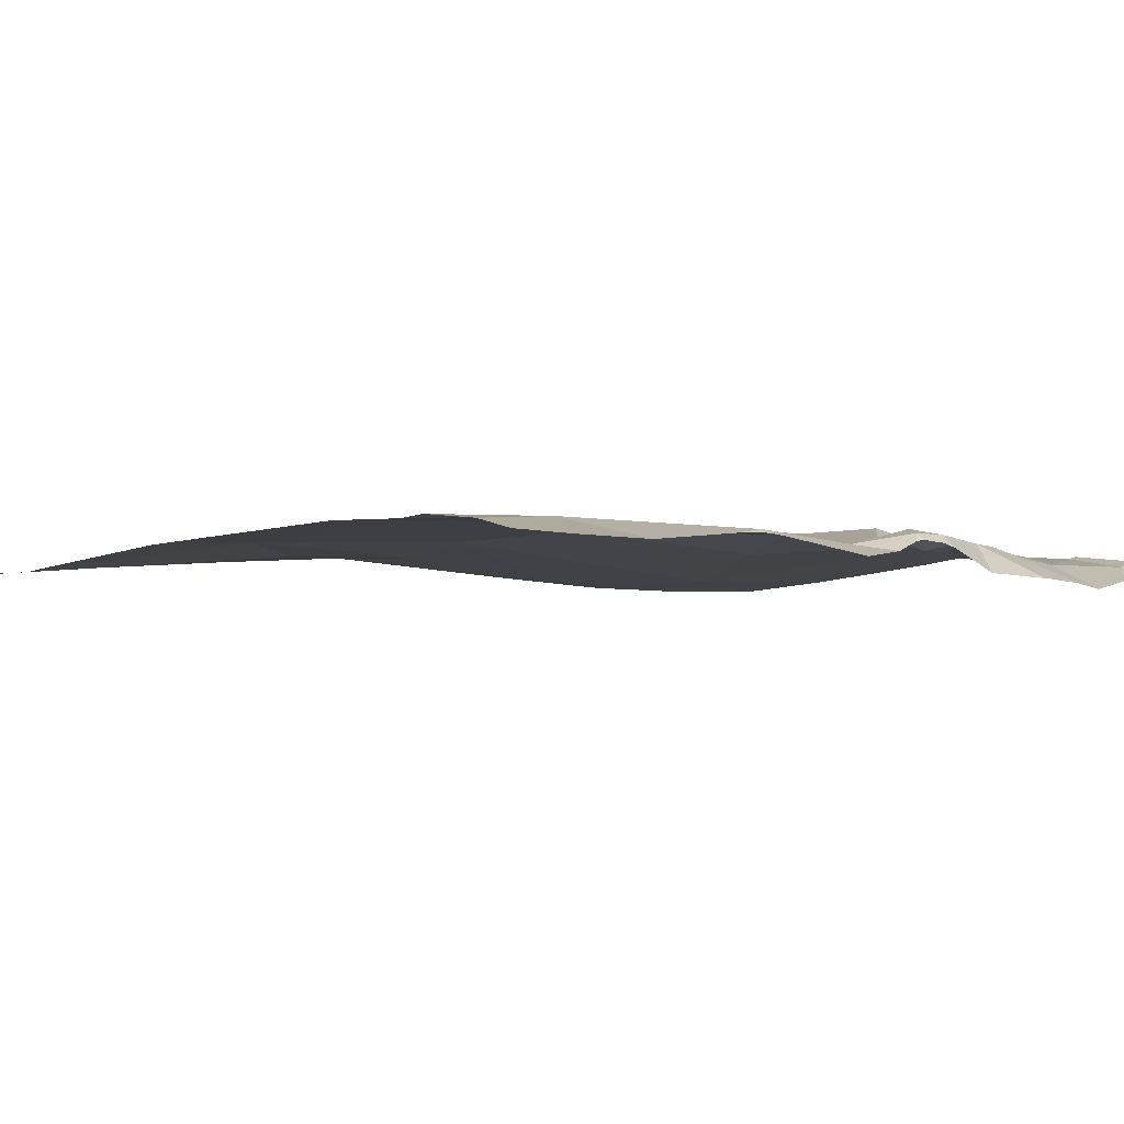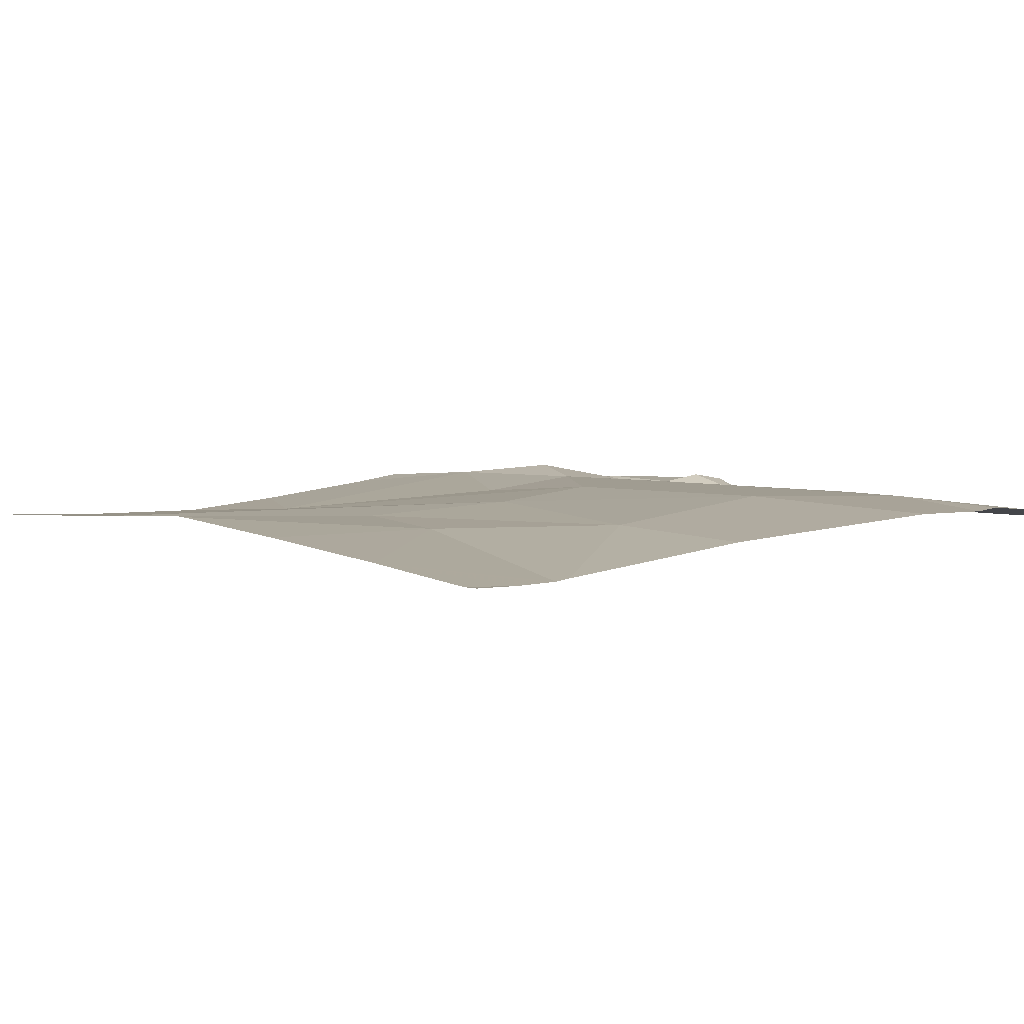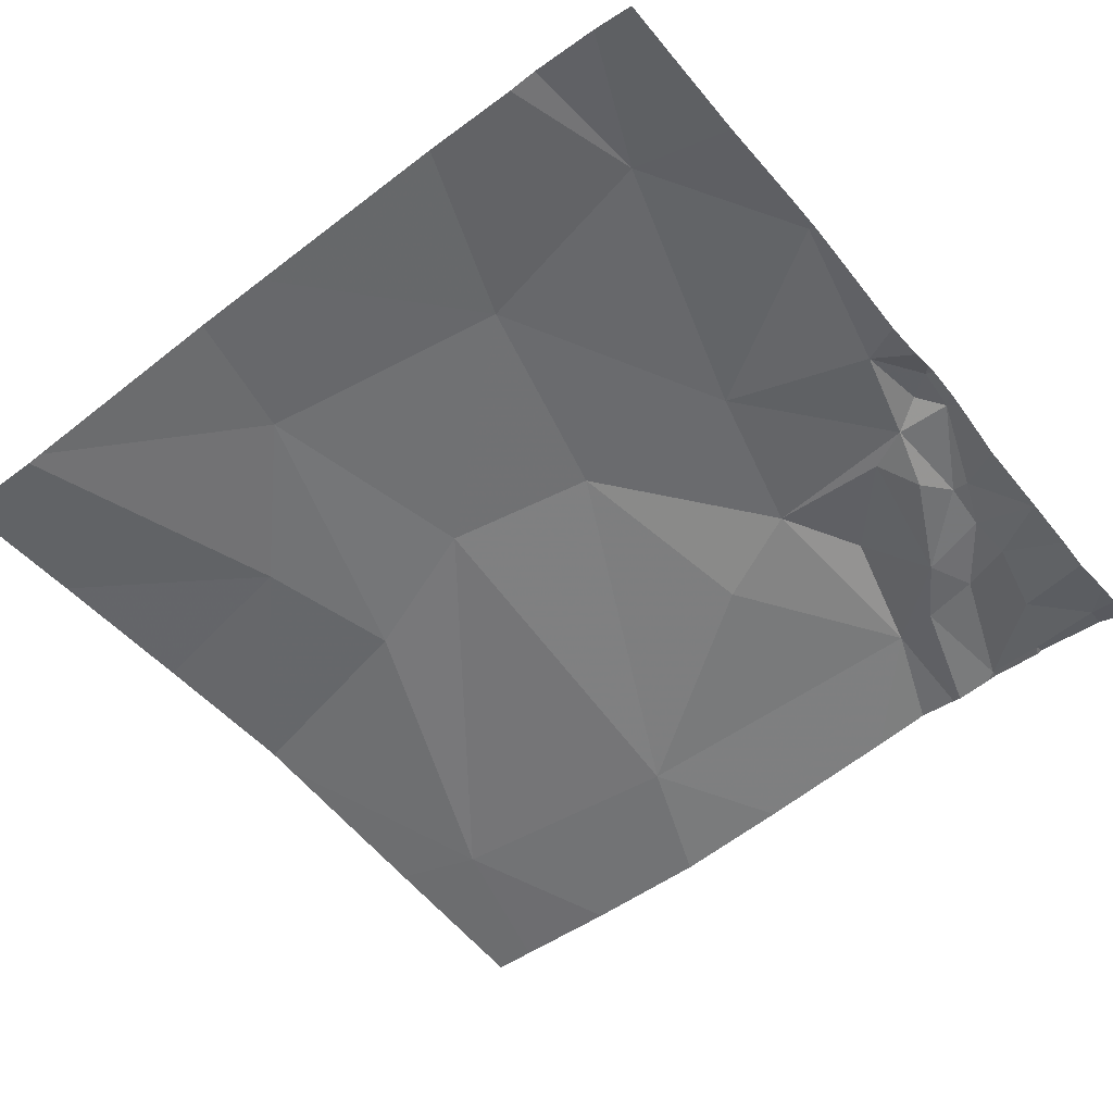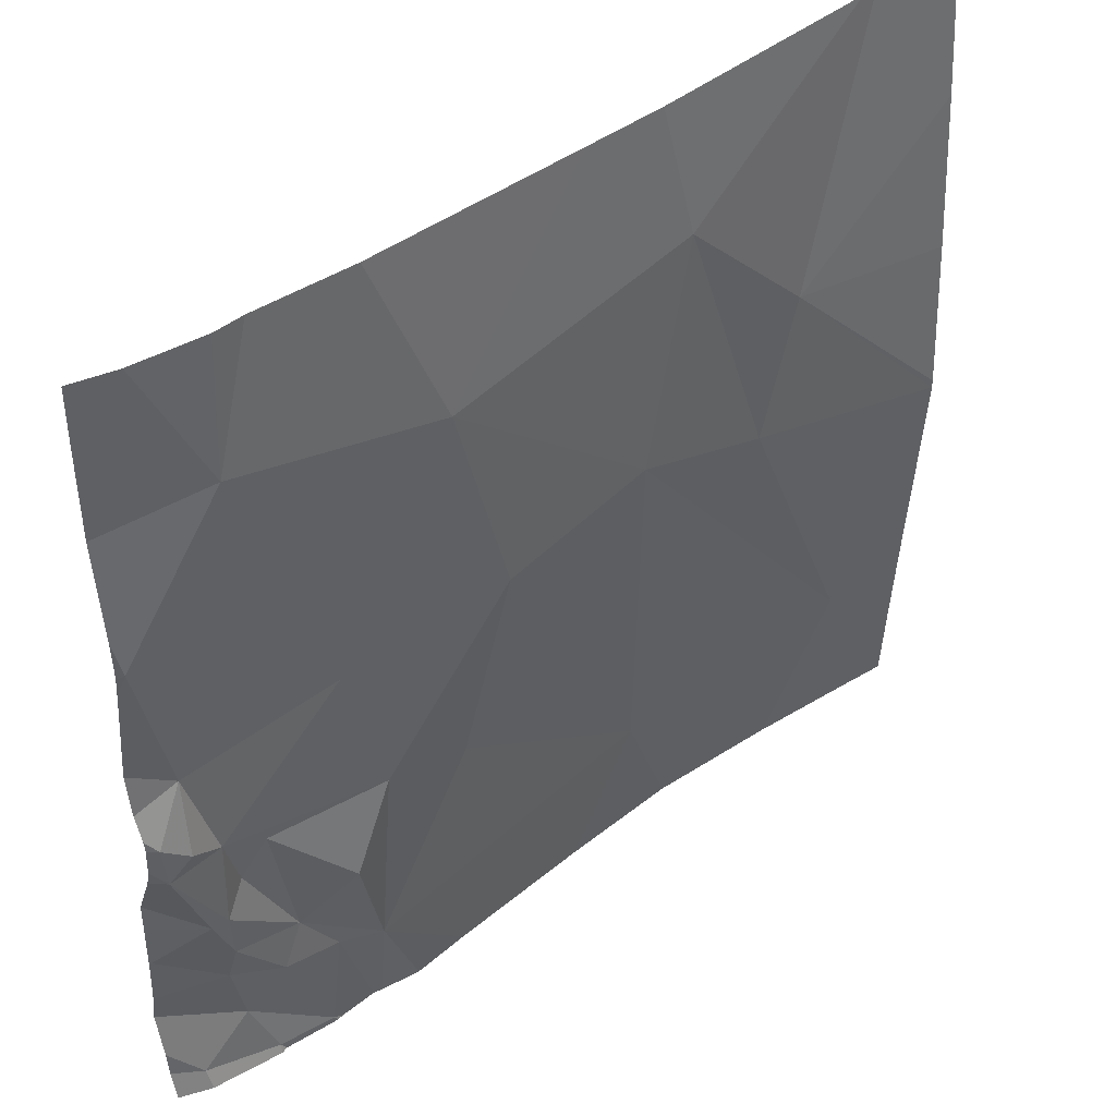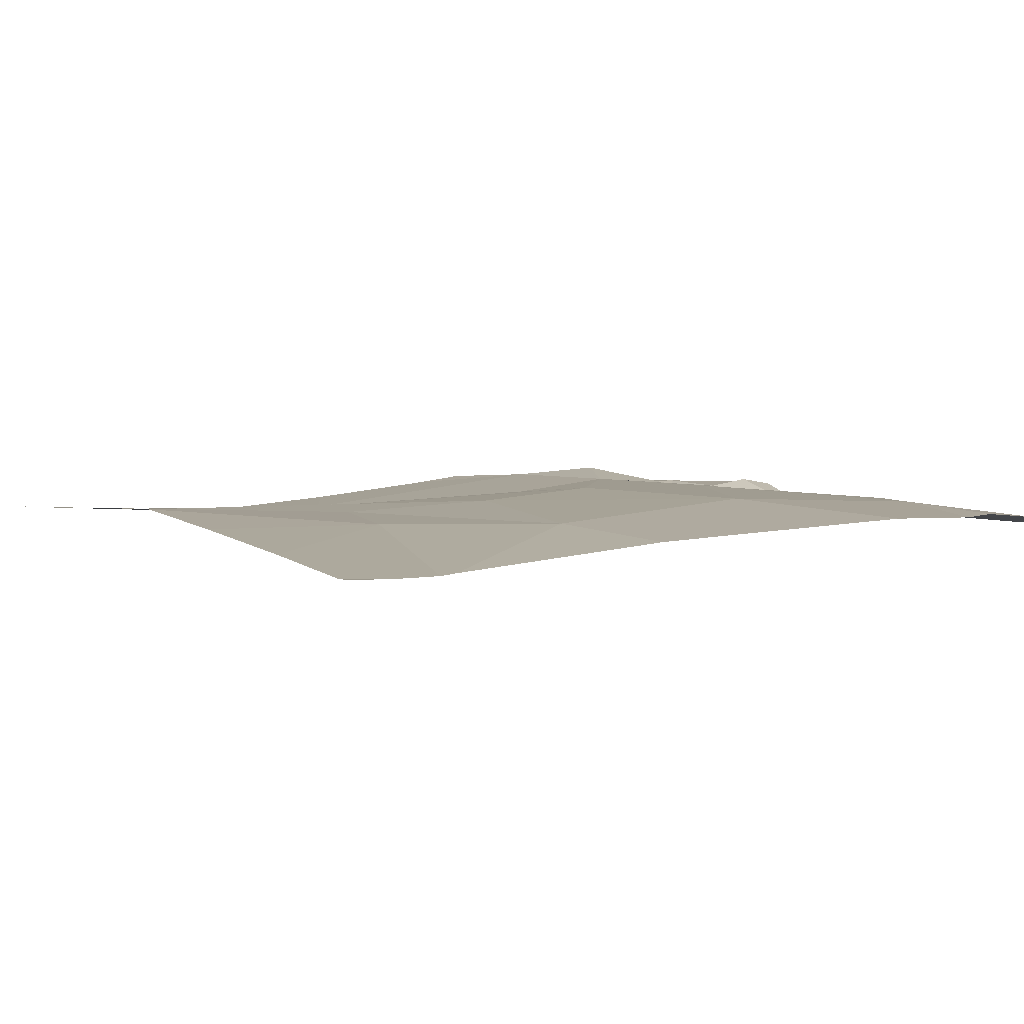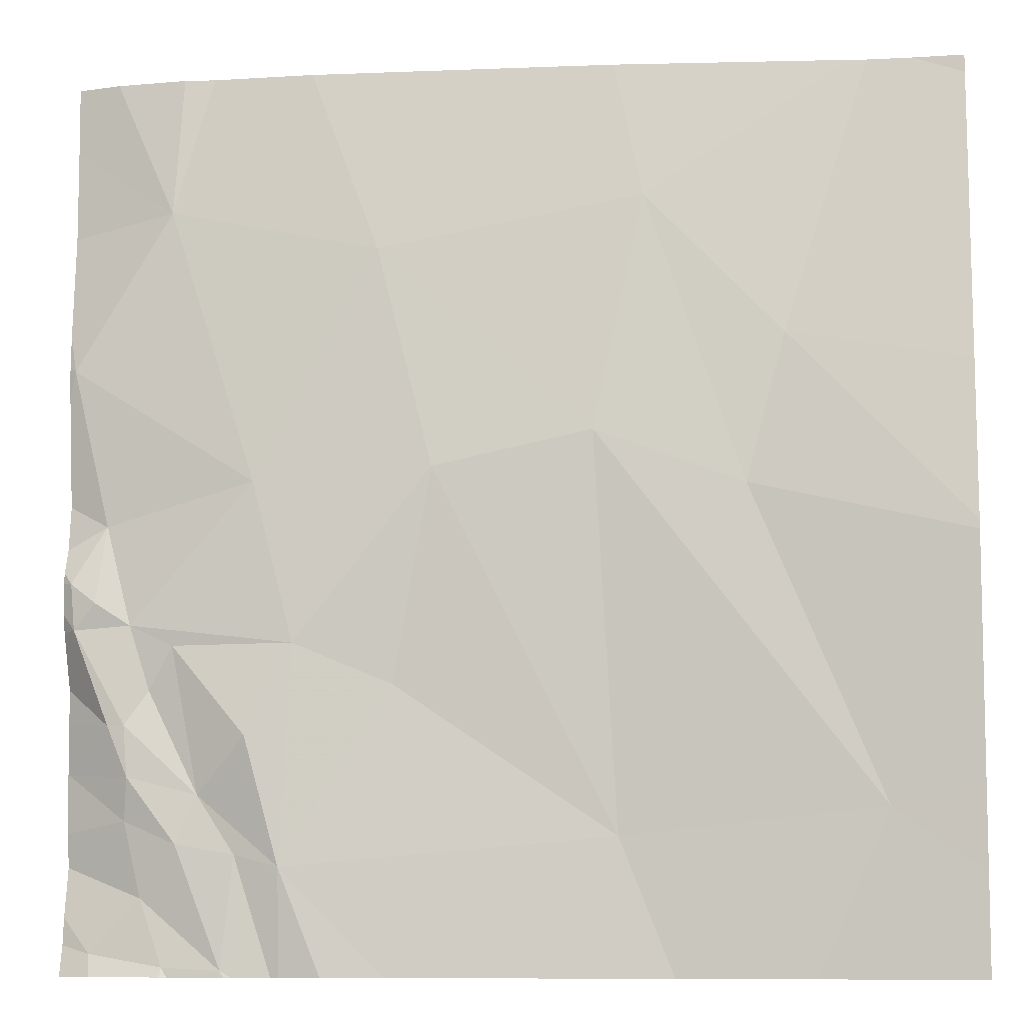
<metadata>
{"format":"obj","ext":"obj","renderer":"f3d","projection":"perspective","resolution":1024,"background":"white","views":[{"elev":-2.7,"azim":-131.3,"up":"+Z"},{"elev":5.2,"azim":137.8,"up":"+Z"},{"elev":-54.3,"azim":-141.3,"up":"+Z"},{"elev":44.9,"azim":-38.6,"up":"+Y"},{"elev":4.7,"azim":148.4,"up":"+Z"},{"elev":-9.0,"azim":7.7,"up":"+Y"}]}
</metadata>
<code>
v -47.09 238.1 483.2
v -48.26 238.1 483.2
v -47.22 236.2 483.2
v -47.07 236.6 483.2
v -46.98 236.2 483.2
v -46.88 238.1 483.2
v -48.57 236.2 483.2
v -48.64 236.6 483.2
v -48.65 236.5 483.2
v -48.79 236.6 483.1
v -48.32 236.4 483.2
v -48.41 236.5 483.2
v -48.49 236.6 483.2
v -48.65 236.7 483.2
v -48.38 236.7 483.3
v -48.55 236.9 483.2
v -48.6 236.8 483.2
v -48.56 236.2 483.2
v -48.44 236.2 483.2
v -47.62 238.1 483.2
v -48.73 236.3 483.2
v -48.62 236.4 483.2
v -47.79 238.1 483.2
v -48.7 238.1 483.2
v -48.54 236.5 483.2
v -48.64 236.9 483.2
v -48.69 236.7 483.2
v -48.76 236.9 483.2
v -48.48 238.1 483.2
v -47.12 238.1 483.2
v -46.88 237.8 483.2
v -47.62 236.5 483.2
v -46.88 238.1 483.2
v -48.29 236.9 483.3
v -47.66 237.3 483.2
v -48.08 236.8 483.2
v -48.55 236.2 483.2
v -48.44 236.2 483.2
v -46.88 236.4 483.2
v -46.88 236.6 483.2
v -46.88 237.1 483.2
v -48.78 237.5 483.2
v -48.7 237.1 483.2
v -48.38 237.2 483.2
v -48.77 237 483.2
v -46.88 237.1 483.2
v -48.71 237 483.2
v -46.88 237.5 483.2
v -48.56 237.8 483.2
v -47.56 237.8 483.2
v -47.35 237.2 483.2
v -48 237.3 483.3
v -48.11 237.7 483.3
v -47.27 237.5 483.2
v -48.33 236.2 483.2
v -48.41 236.2 483.2
v -47.06 238.1 483.2
v -48.55 238.1 483.2
v -46.88 237 483.2
v -48.43 236.2 483.2
v -48.79 236.5 483.1
v -48.79 236.4 483.1
v -48.79 236.3 483.1
v -48.79 236.3 483.2
v -48.79 236.6 483.1
v -48.79 236.6 483.1
v -48.79 236.7 483.1
v -48.79 236.8 483.2
v -46.99 238.1 483.2
v -48.79 237.4 483.2
v -48.79 237.2 483.2
v -48.79 237 483.2
v -48.79 237 483.2
v -48.79 236.9 483.2
v -48.79 237 483.2
v -48.79 237.1 483.2
v -48.79 237.5 483.2
v -48.79 237.5 483.2
v -48.79 237.8 483.2
v -48.79 237.6 483.2
v -48.79 238 483.2
v -48.57 236.2 483.2
v -48.72 236.2 483.2
v -47.77 236.2 483.2
v -48.1 236.2 483.2
v -48.32 236.2 483.2
v -48.23 236.2 483.2
v -47.51 236.2 483.2
v -46.88 236.2 483.2
v -48.77 236.2 483.2
v -48.79 236.2 483.2
v -48.69 238.1 483.2
v -48.79 238.1 483.2
f 9 8 10
f 12 11 13
f 14 8 13
f 13 15 16
f 13 17 14
f 38 18 37
f 21 18 22
f 12 19 56
f 18 19 22
f 11 15 13
f 19 12 25
f 22 9 61
f 25 13 8
f 17 13 16
f 14 17 26
f 9 25 8
f 25 9 22
f 28 27 14
f 27 10 8
f 14 27 8
f 88 32 84
f 25 12 13
f 21 22 62
f 61 10 65
f 66 27 67
f 22 19 25
f 93 81 24
f 7 21 83
f 87 11 86
f 83 64 90
f 84 11 85
f 92 49 58
f 57 31 69
f 11 12 55
f 15 11 34
f 32 4 35
f 32 36 11
f 7 18 21
f 3 32 88
f 1 54 31
f 43 42 70
f 43 26 44
f 15 34 16
f 72 45 73
f 28 14 26
f 26 47 28
f 26 43 47
f 86 11 55
f 45 47 43
f 47 45 28
f 75 43 76
f 68 28 74
f 16 26 17
f 34 26 16
f 44 42 43
f 85 11 87
f 34 44 26
f 30 50 54
f 42 44 49
f 11 36 34
f 51 50 35
f 52 35 53
f 51 35 4
f 52 36 32
f 52 32 35
f 34 36 52
f 44 52 53
f 52 44 34
f 51 54 50
f 60 19 38
f 51 4 59
f 23 53 20
f 54 51 46
f 29 53 2
f 42 49 79
f 84 32 11
f 83 21 64
f 20 50 30
f 35 50 53
f 53 50 20
f 53 49 44
f 30 54 1
f 55 12 56
f 1 31 57
f 61 9 10
f 62 22 61
f 82 18 7
f 63 21 62
f 64 21 63
f 31 6 69
f 56 19 60
f 65 10 66
f 66 10 27
f 41 54 46
f 67 27 68
f 37 18 82
f 68 27 28
f 24 49 92
f 46 51 59
f 70 42 78
f 71 43 70
f 58 49 29
f 72 28 45
f 31 54 48
f 48 54 41
f 73 45 75
f 74 28 72
f 39 4 5
f 75 45 43
f 38 19 18
f 76 43 71
f 40 4 39
f 77 42 80
f 78 42 77
f 3 4 32
f 2 53 23
f 79 49 81
f 80 42 79
f 59 4 40
f 5 4 3
f 81 49 24
f 29 49 53
f 89 39 5
f 69 6 33
f 90 64 91

</code>
